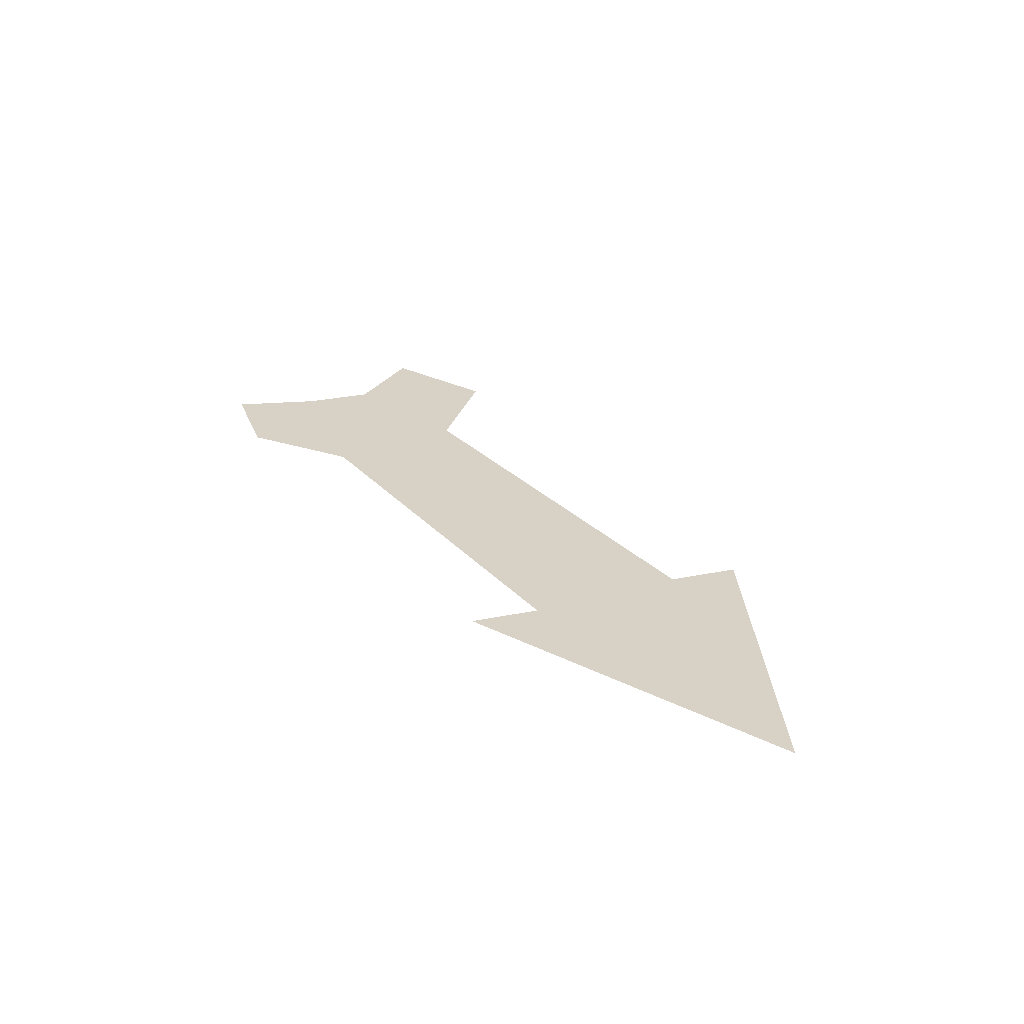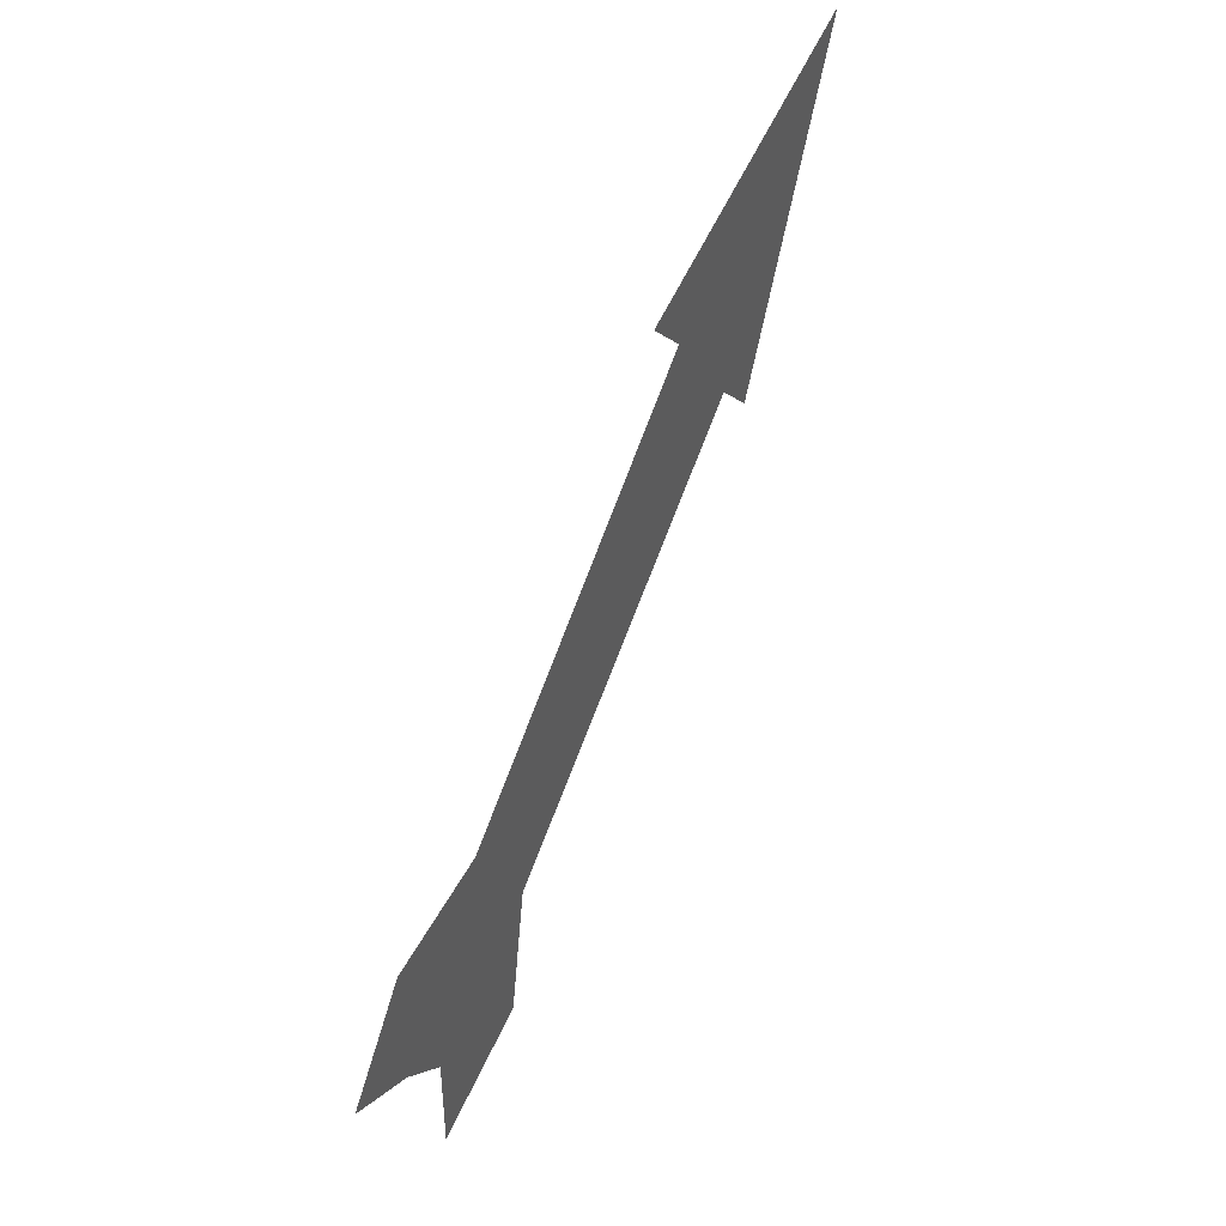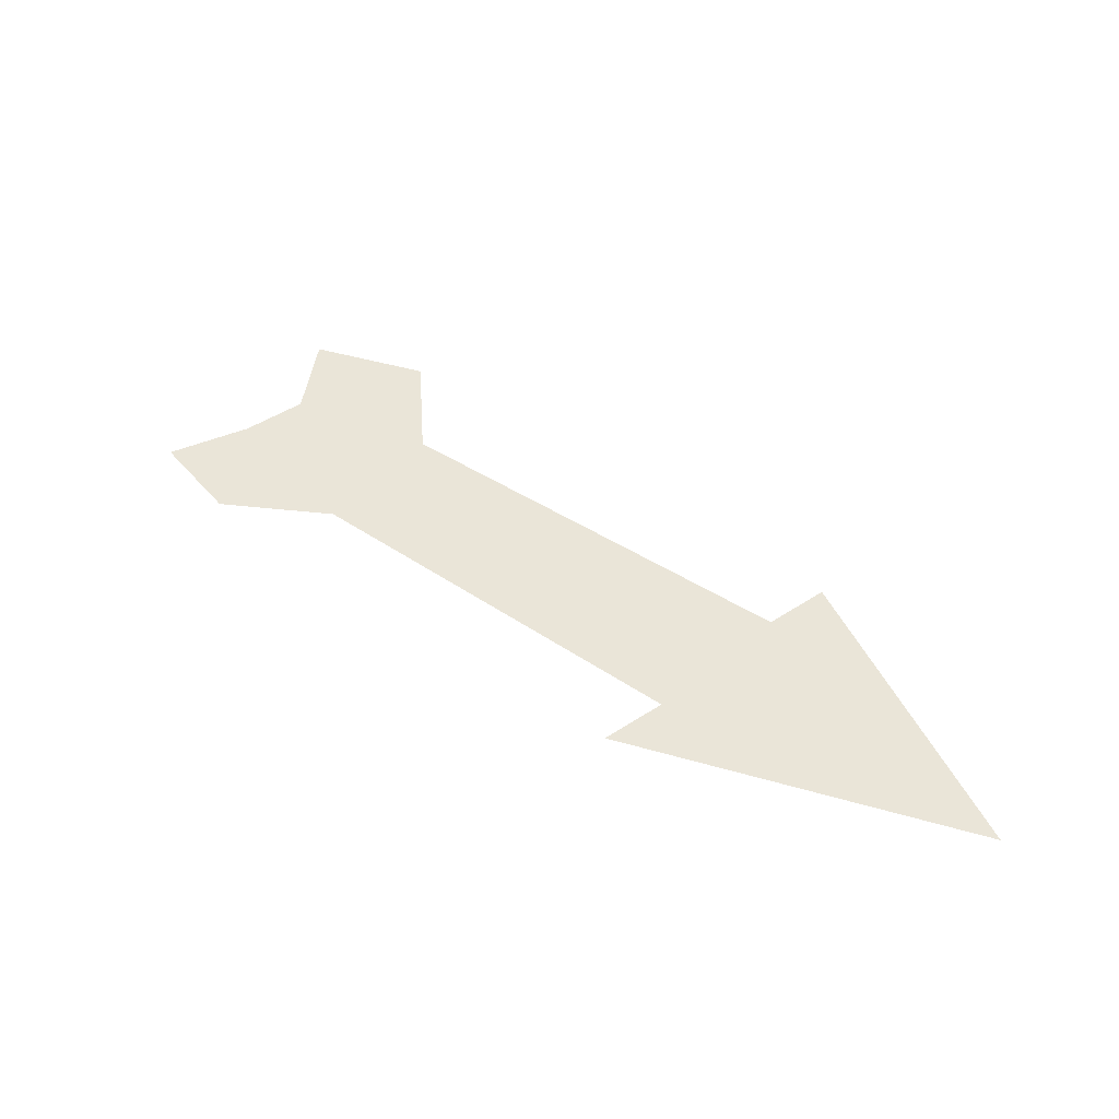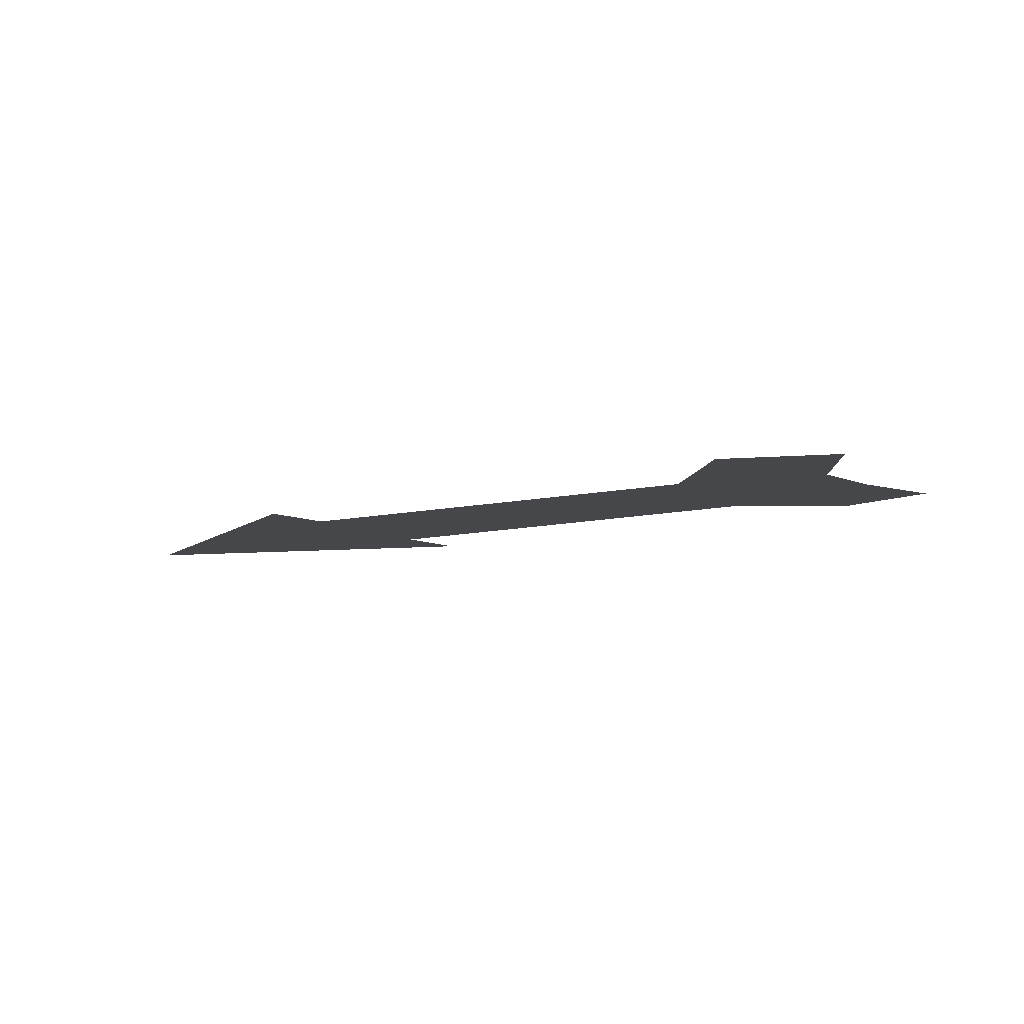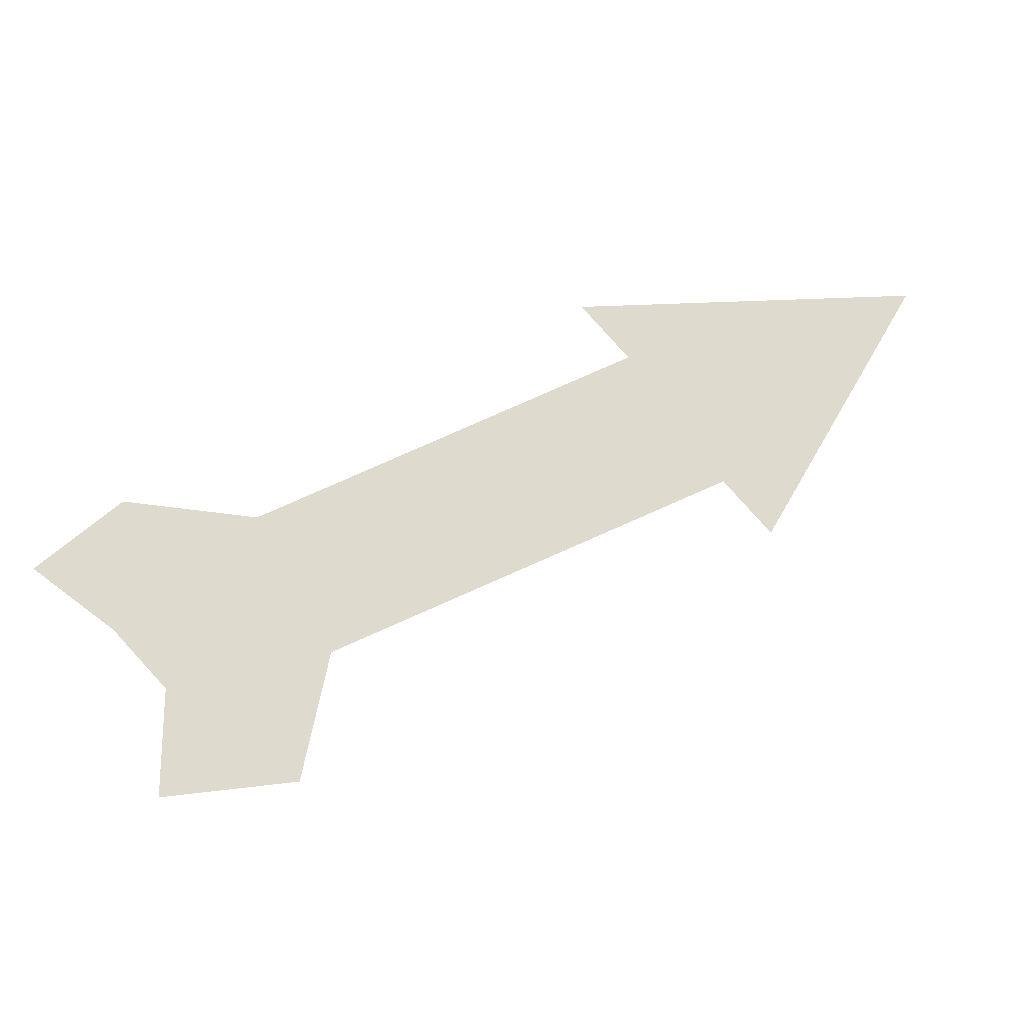
<metadata>
{"format":"obj","ext":"obj","renderer":"f3d","projection":"perspective","resolution":1024,"background":"white","views":[{"elev":27.2,"azim":27.0,"up":"+Y"},{"elev":44.6,"azim":-65.2,"up":"+Z"},{"elev":44.6,"azim":7.4,"up":"+Y"},{"elev":-10.6,"azim":179.6,"up":"+Y"},{"elev":-22.7,"azim":-17.8,"up":"+Z"}]}
</metadata>
<code>
o unused/4504
v 9 -12 7
v -9 -12 -4
v -8 -12 -6
v 11 -12 5
v 16 -12 10
v 7 -12 8
v 6 -12 7
v -9 -12 -2
v -14 -12 -2
v -13 -12 -3
v -12 -12 -6
v -11 -12 -8
v -11 -12 -11
v -8 -12 -10
v -6 -12 -7
v 10 -12 2
v 12 -12 0
v 12 -12 3
v 19 -12 12
v 4 -12 9
v -15 -12 -5
v -14 -12 -7
v -12 -12 -9
v -12 -12 -13
v -7 -12 -12
v -17 -12 -5
f 1 2 3
f 1 3 4
f 1 4 5
f 1 5 6
f 1 6 7
f 1 7 8
f 1 8 2
f 2 8 9
f 2 9 10
f 2 10 11
f 2 11 3
f 3 11 12
f 3 12 13
f 3 13 14
f 3 14 15
f 3 15 16
f 3 16 4
f 4 16 17
f 4 17 18
f 4 18 5
f 5 18 19
f 5 19 20
f 5 20 6
f 6 20 7
f 11 10 21
f 11 21 22
f 11 22 23
f 11 23 12
f 12 23 24
f 12 24 13
f 13 24 25
f 13 25 14
f 14 25 15
f 18 17 19
f 10 9 26
f 10 26 21
f 21 26 22

</code>
